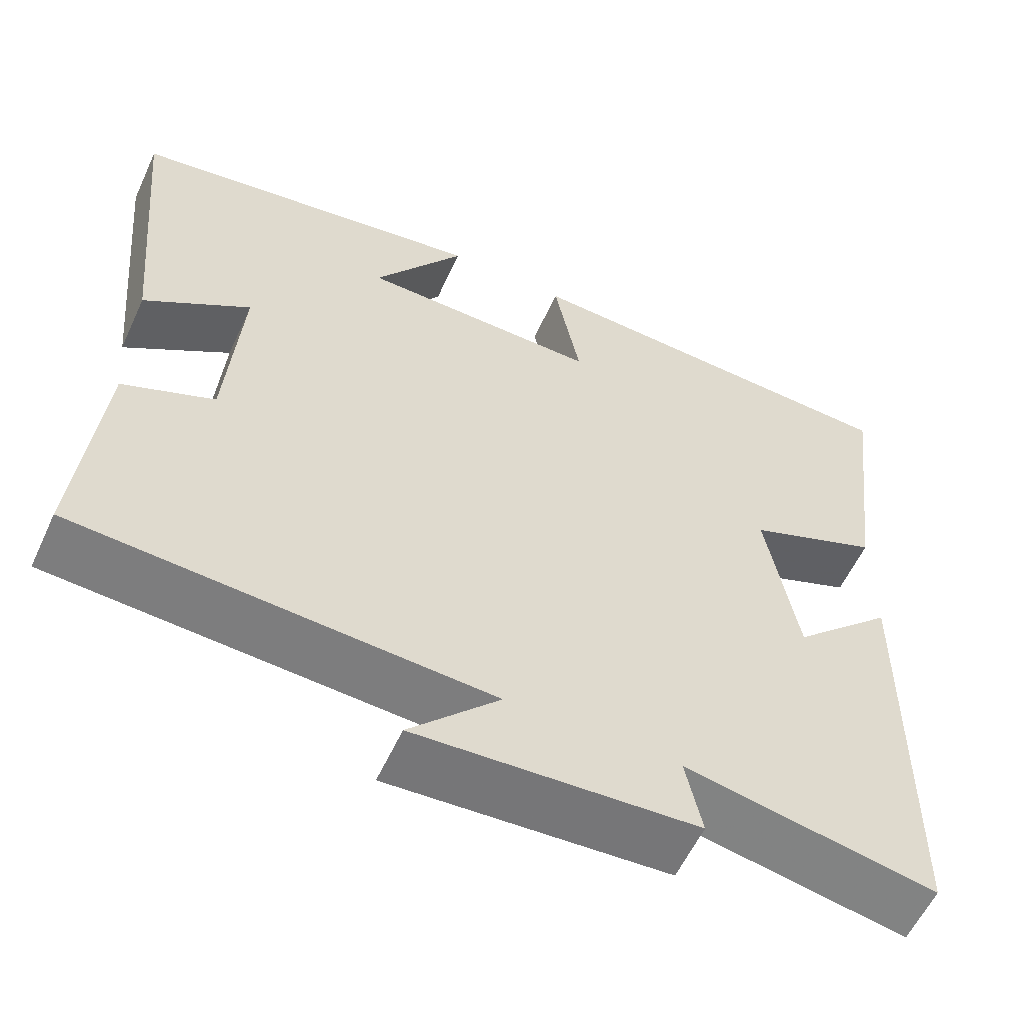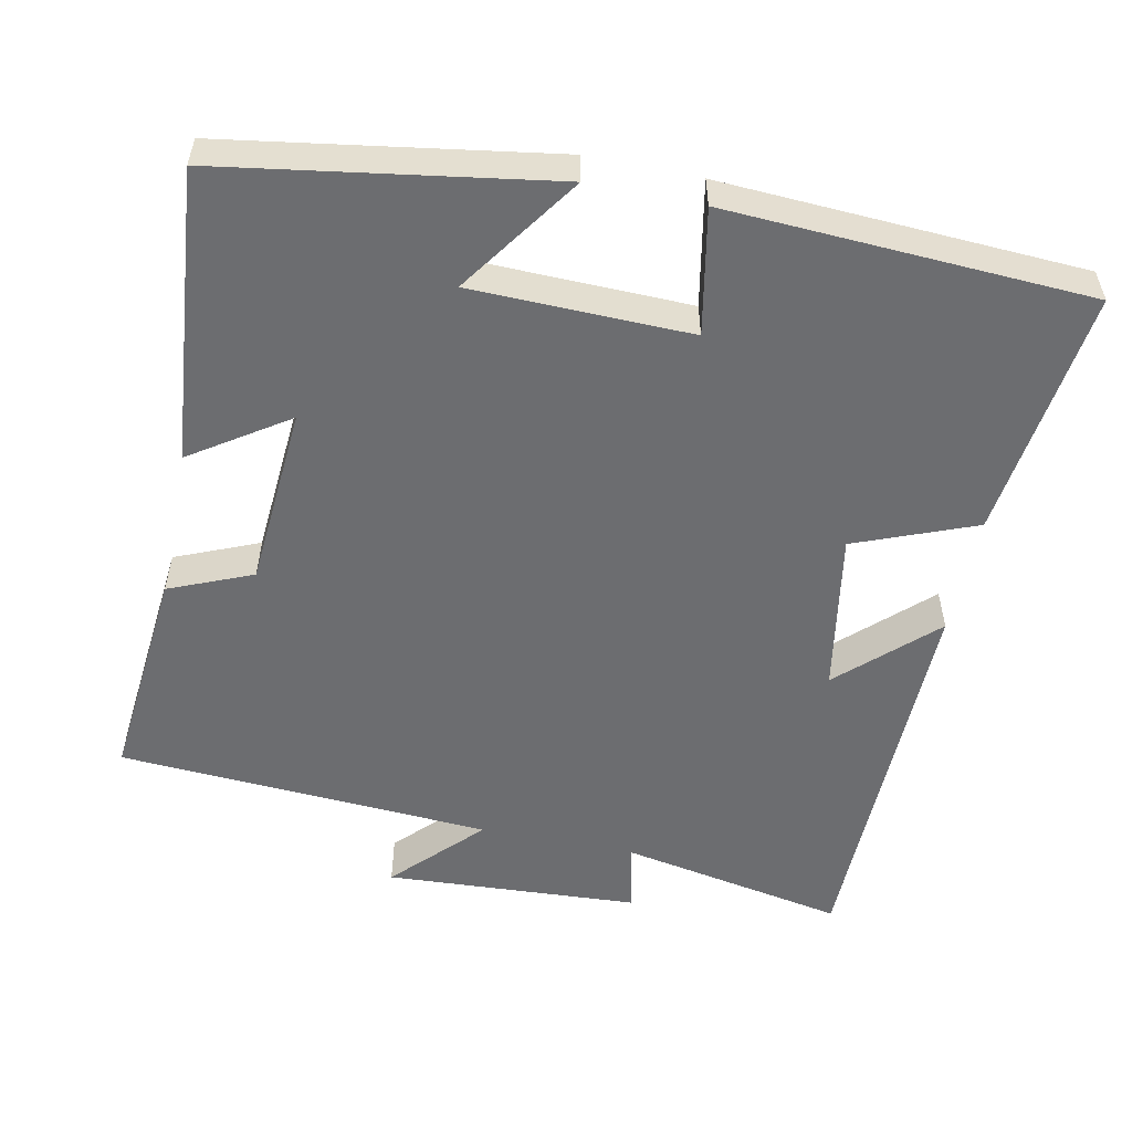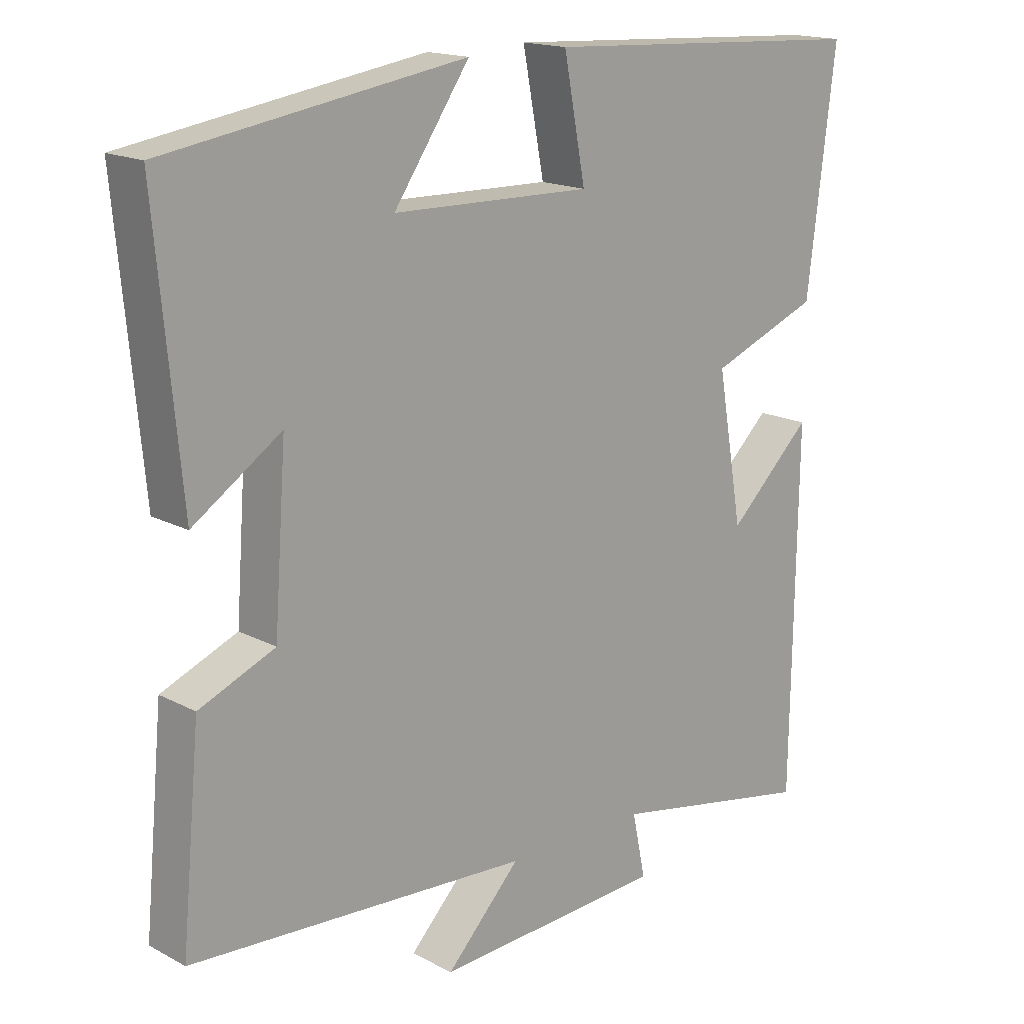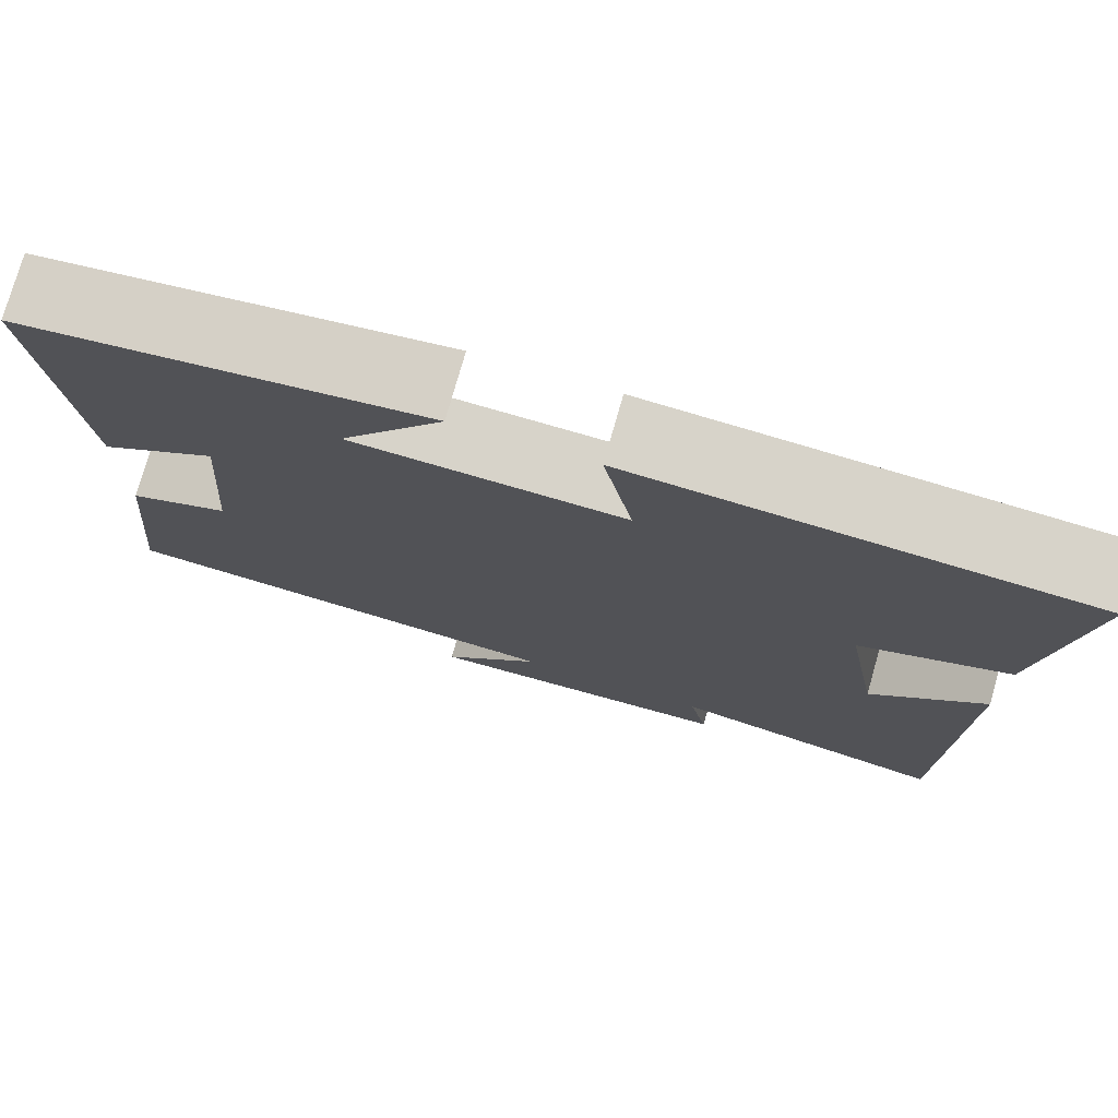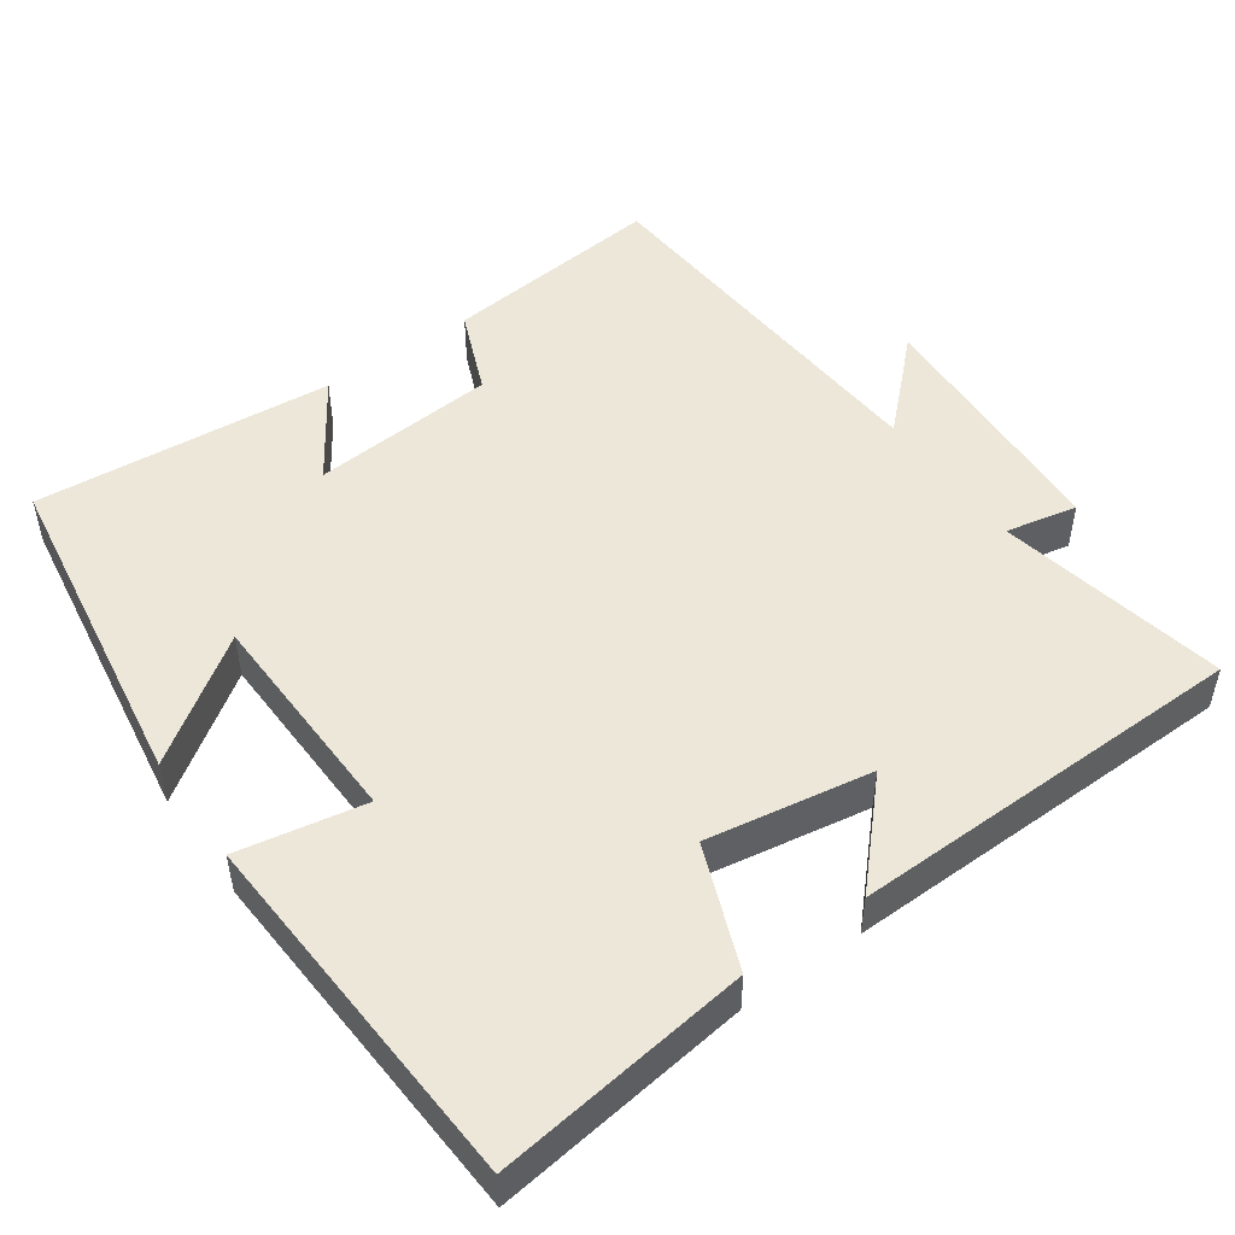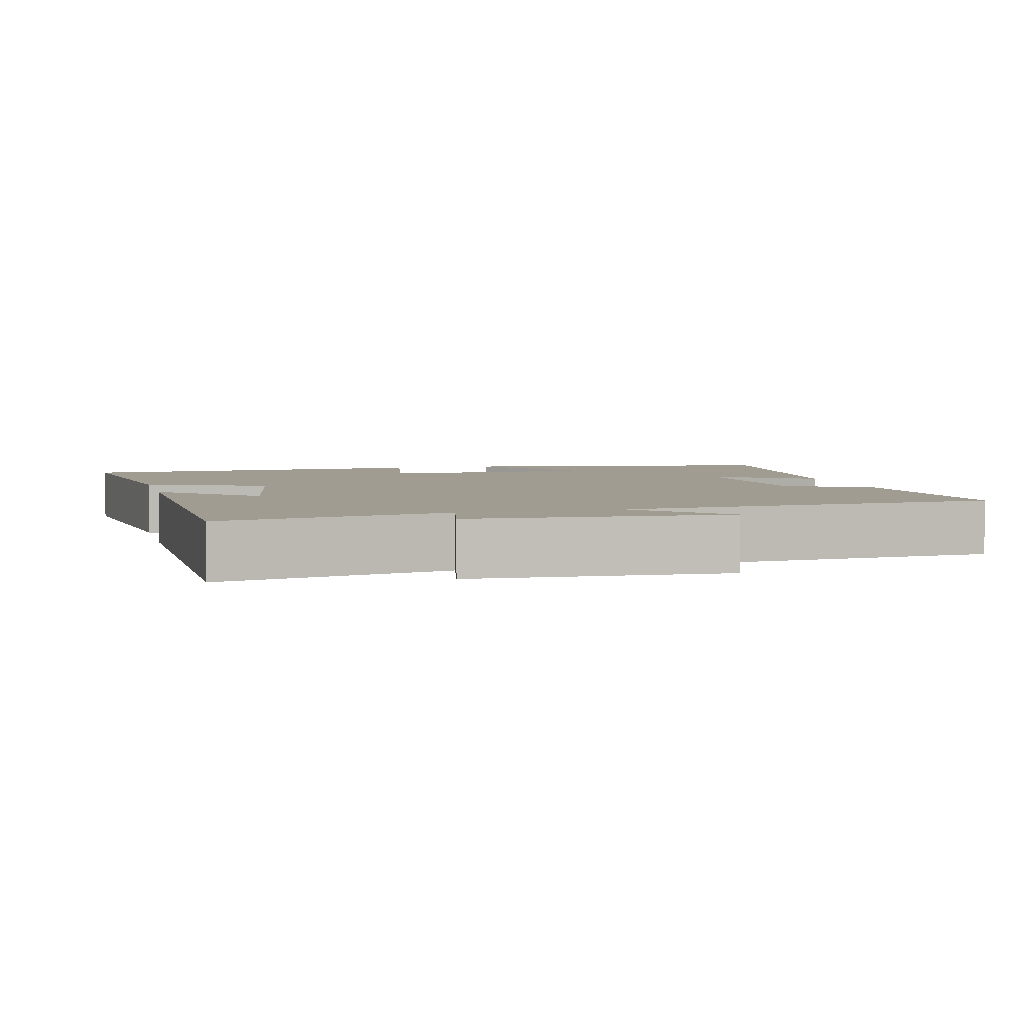
<metadata>
{"format":"obj","ext":"obj","renderer":"f3d","projection":"perspective","resolution":1024,"background":"white","views":[{"elev":-58.1,"azim":-24.7,"up":"+Z"},{"elev":-54.0,"azim":-11.7,"up":"+Y"},{"elev":16.7,"azim":-43.1,"up":"+Z"},{"elev":76.3,"azim":15.9,"up":"+Z"},{"elev":49.7,"azim":54.4,"up":"+Y"},{"elev":4.3,"azim":165.5,"up":"+Y"}]}
</metadata>
<code>
v 0.542 0.07 0.475
v 0.5 0.07 0.137
v 0.338 0.07 0.073
v 0.376 0.07 -0.145
v 0.5 0.07 -0.027
v 0.493 0.07 -0.558
v 0.188 0.07 -0.5
v 0.208 0.07 -0.595
v -0.134 0.07 -0.615
v -0.024 0.07 -0.5
v -0.528 0.07 -0.469
v -0.5 0.07 -0.173
v -0.388 0.07 -0.126
v -0.37 0.07 0.12
v -0.5 0.07 0.033
v -0.537 0.07 0.43
v -0.096 0.07 0.5
v -0.208 0.07 0.338
v 0.086 0.07 0.332
v 0.054 0.07 0.5
v 0.542 0 0.475
v 0.5 0 0.137
v 0.338 0 0.073
v 0.376 0 -0.145
v 0.5 0 -0.027
v 0.493 0 -0.558
v 0.188 0 -0.5
v 0.208 0 -0.595
v -0.134 0 -0.615
v -0.024 0 -0.5
v -0.528 0 -0.469
v -0.5 0 -0.173
v -0.388 0 -0.126
v -0.37 0 0.12
v -0.5 0 0.033
v -0.537 0 0.43
v -0.096 0 0.5
v -0.208 0 0.338
v 0.086 0 0.332
v 0.054 0 0.5
f 1 2 3
f 20 1 3
f 19 20 3
f 18 19 3 4
f 16 17 18
f 15 16 18
f 14 15 18
f 13 14 18 4
f 12 13 4
f 11 12 4
f 10 11 4
f 7 8 9 10
f 7 10 4
f 4 5 6 7
f 23 22 21
f 23 21 40
f 23 40 39
f 24 23 39 38
f 38 37 36
f 38 36 35
f 38 35 34
f 24 38 34 33
f 24 33 32
f 24 32 31
f 24 31 30
f 30 29 28 27
f 24 30 27
f 27 26 25 24
f 1 21 22 2
f 2 22 23 3
f 3 23 24 4
f 4 24 25 5
f 5 25 26 6
f 6 26 27 7
f 7 27 28 8
f 8 28 29 9
f 9 29 30 10
f 10 30 31 11
f 11 31 32 12
f 12 32 33 13
f 13 33 34 14
f 14 34 35 15
f 15 35 36 16
f 16 36 37 17
f 17 37 38 18
f 18 38 39 19
f 19 39 40 20
f 20 40 21 1

</code>
